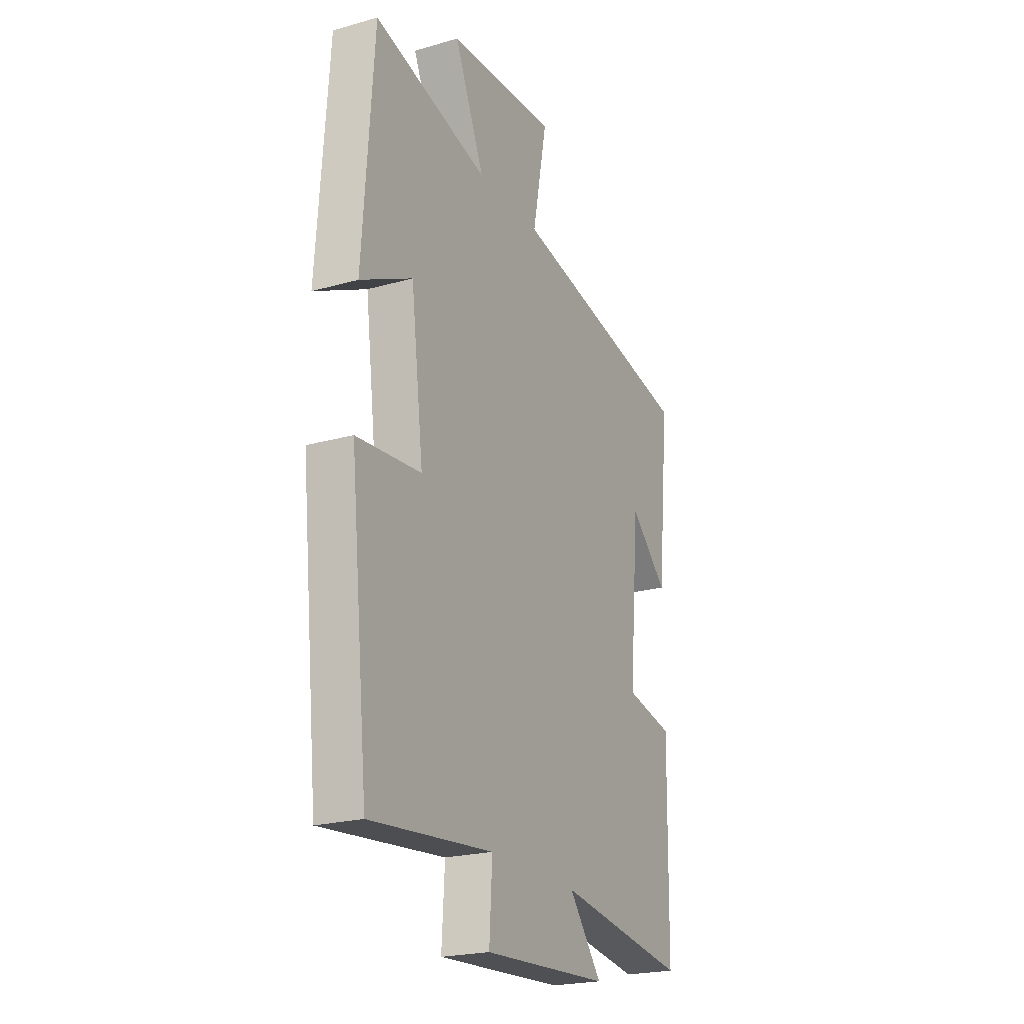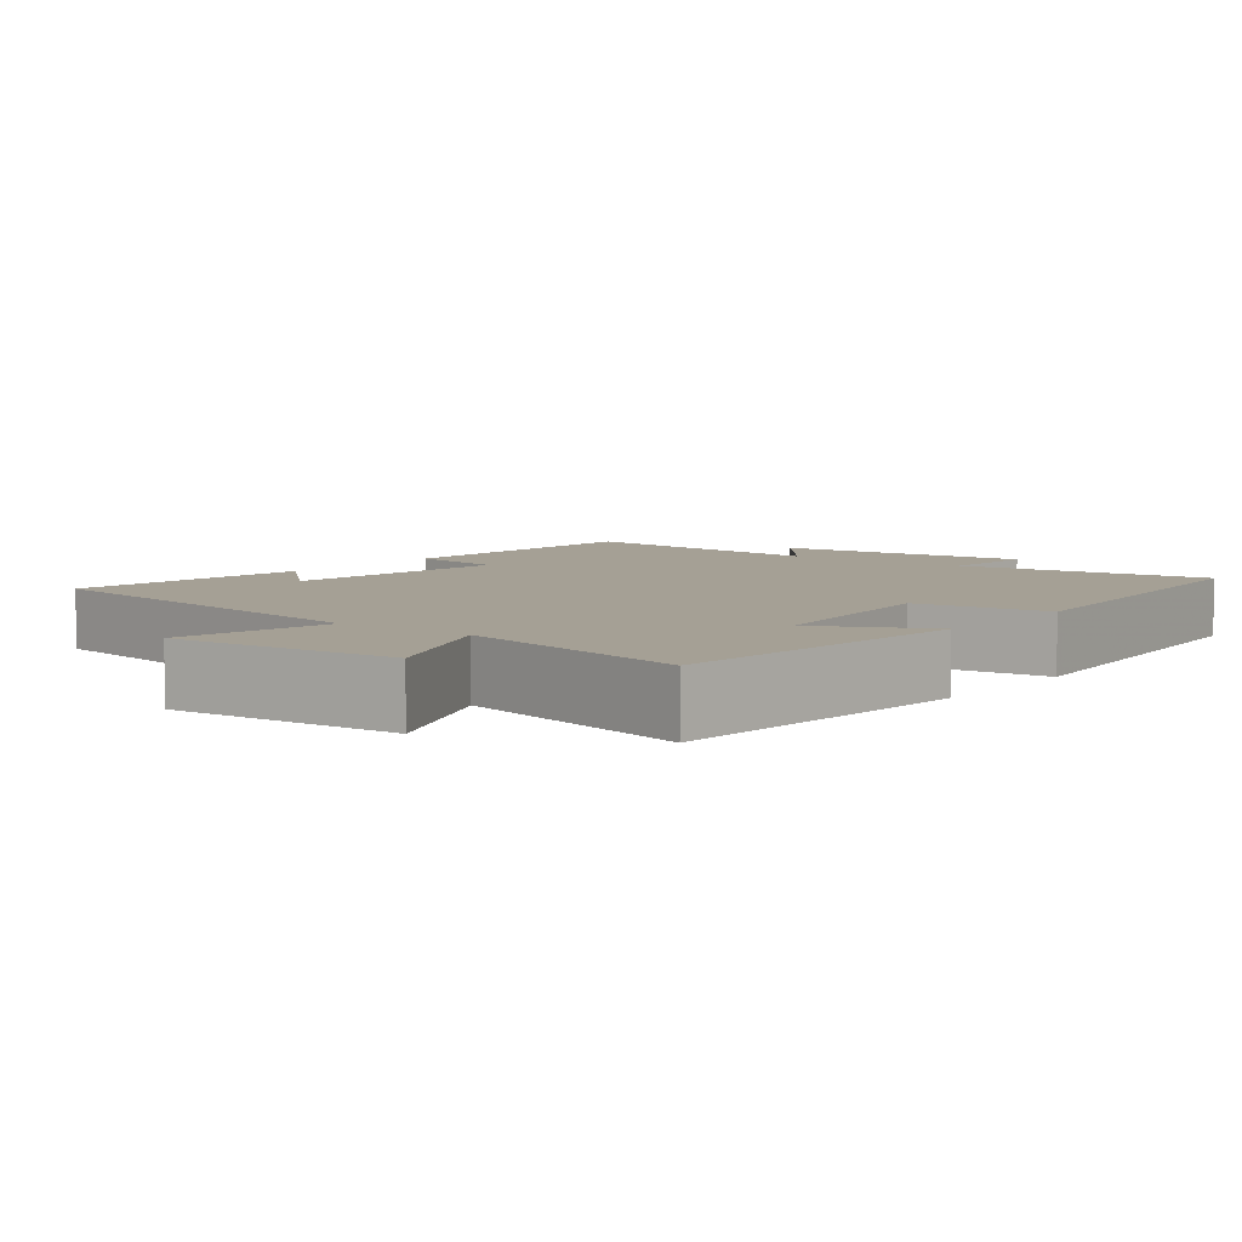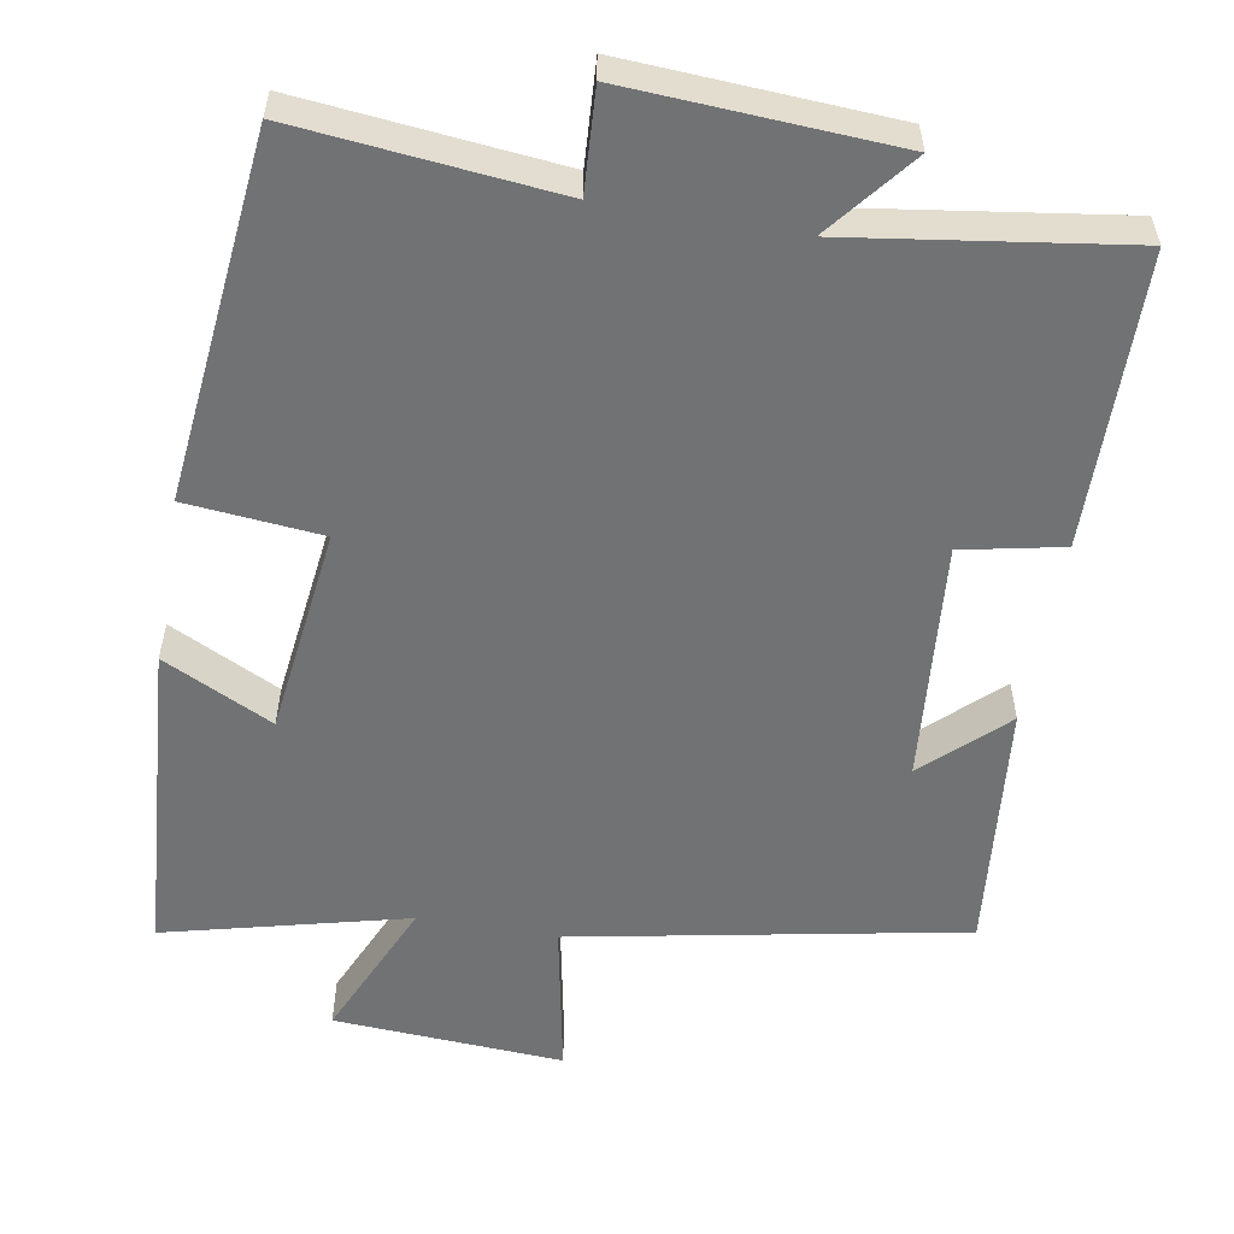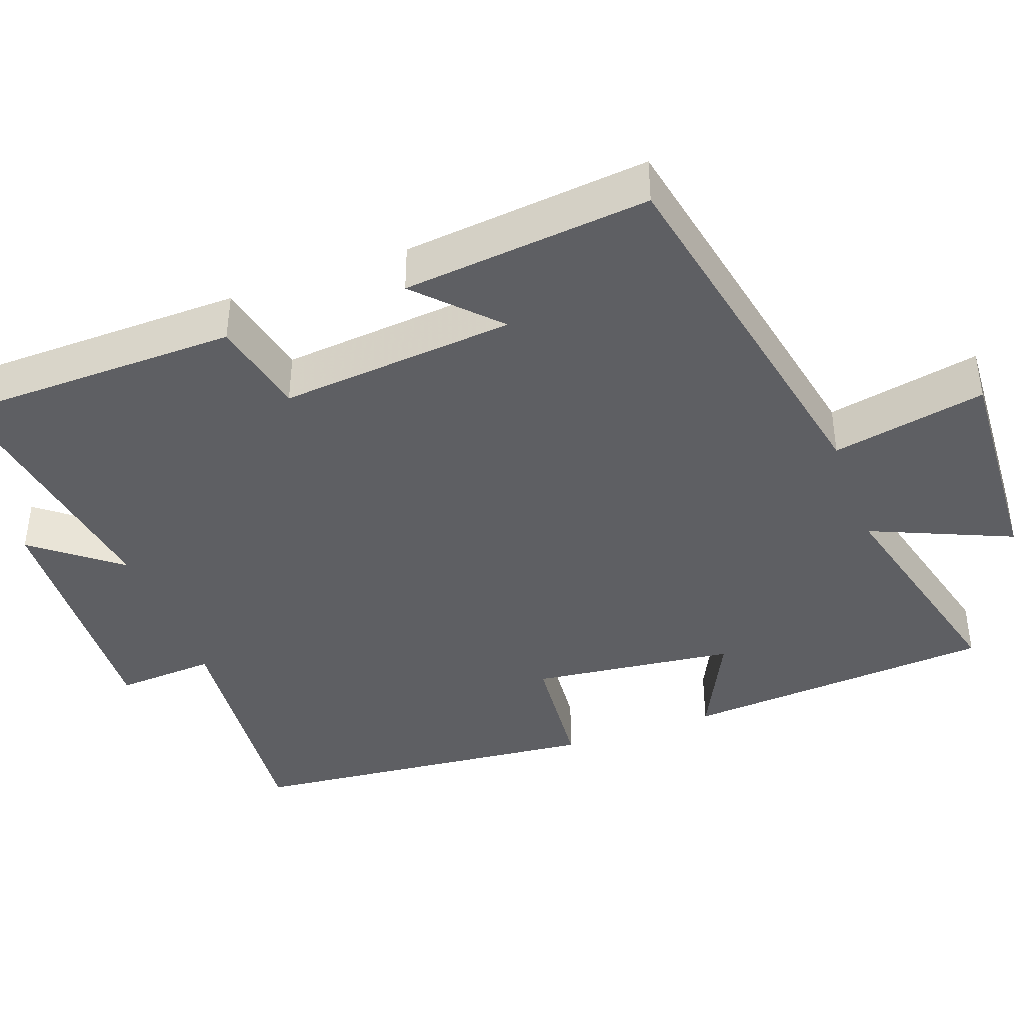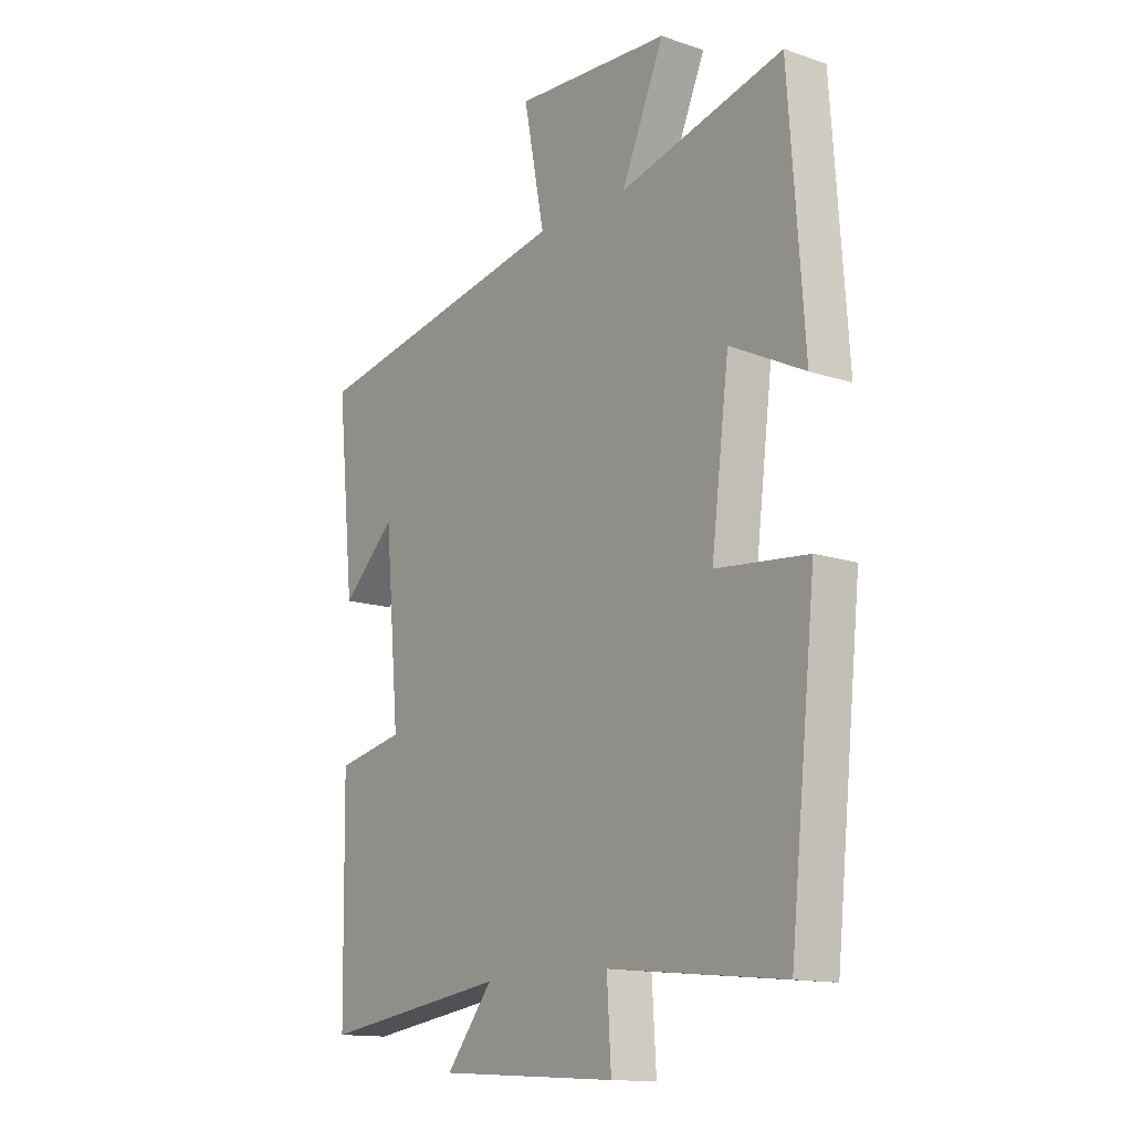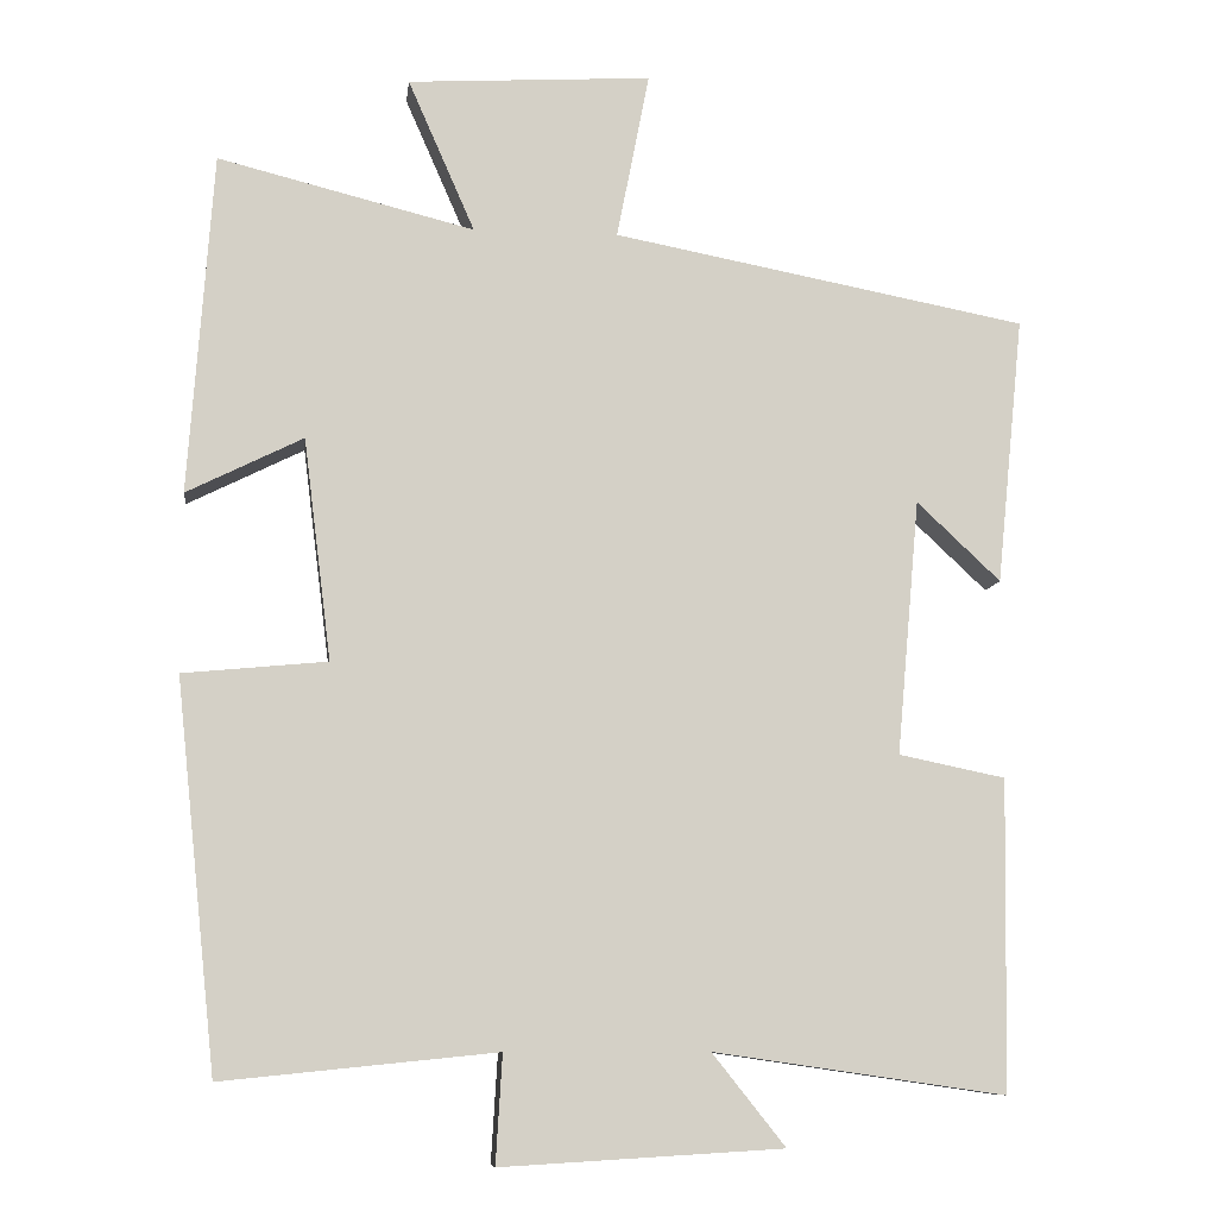
<metadata>
{"format":"obj","ext":"obj","renderer":"f3d","projection":"perspective","resolution":1024,"background":"white","views":[{"elev":-22.3,"azim":116.2,"up":"+Z"},{"elev":5.9,"azim":37.7,"up":"+Y"},{"elev":-55.5,"azim":170.1,"up":"+Y"},{"elev":-40.5,"azim":-69.7,"up":"+Y"},{"elev":-13.9,"azim":53.2,"up":"+Z"},{"elev":-9.0,"azim":173.1,"up":"+Z"}]}
</metadata>
<code>
v -0.494 0.07 -0.552
v -0.5 0.07 -0.17
v -0.369 0.07 -0.143
v -0.397 0.07 0.171
v -0.5 0.07 0.074
v -0.533 0.07 0.403
v -0.023 0.07 0.5
v -0.063 0.07 0.705
v 0.237 0.07 0.687
v 0.155 0.07 0.5
v 0.47 0.07 0.579
v 0.5 0.07 0.161
v 0.357 0.07 0.232
v 0.323 0.07 -0.04
v 0.5 0.07 -0.057
v 0.45 0.07 -0.534
v 0.113 0.07 -0.5
v 0.121 0.07 -0.633
v -0.225 0.07 -0.613
v -0.135 0.07 -0.5
v -0.494 0 -0.552
v -0.5 0 -0.17
v -0.369 0 -0.143
v -0.397 0 0.171
v -0.5 0 0.074
v -0.533 0 0.403
v -0.023 0 0.5
v -0.063 0 0.705
v 0.237 0 0.687
v 0.155 0 0.5
v 0.47 0 0.579
v 0.5 0 0.161
v 0.357 0 0.232
v 0.323 0 -0.04
v 0.5 0 -0.057
v 0.45 0 -0.534
v 0.113 0 -0.5
v 0.121 0 -0.633
v -0.225 0 -0.613
v -0.135 0 -0.5
f 17 18 19 20
f 14 15 16 17
f 13 14 17 20
f 10 11 12 13
f 10 13 20 1
f 7 8 9 10
f 4 5 6
f 4 6 7 10
f 1 2 3
f 10 1 3
f 3 4 10
f 40 39 38 37
f 37 36 35 34
f 40 37 34 33
f 33 32 31 30
f 21 40 33 30
f 30 29 28 27
f 26 25 24
f 30 27 26 24
f 23 22 21
f 23 21 30
f 30 24 23
f 1 21 22 2
f 2 22 23 3
f 3 23 24 4
f 4 24 25 5
f 5 25 26 6
f 6 26 27 7
f 7 27 28 8
f 8 28 29 9
f 9 29 30 10
f 10 30 31 11
f 11 31 32 12
f 12 32 33 13
f 13 33 34 14
f 14 34 35 15
f 15 35 36 16
f 16 36 37 17
f 17 37 38 18
f 18 38 39 19
f 19 39 40 20
f 20 40 21 1

</code>
